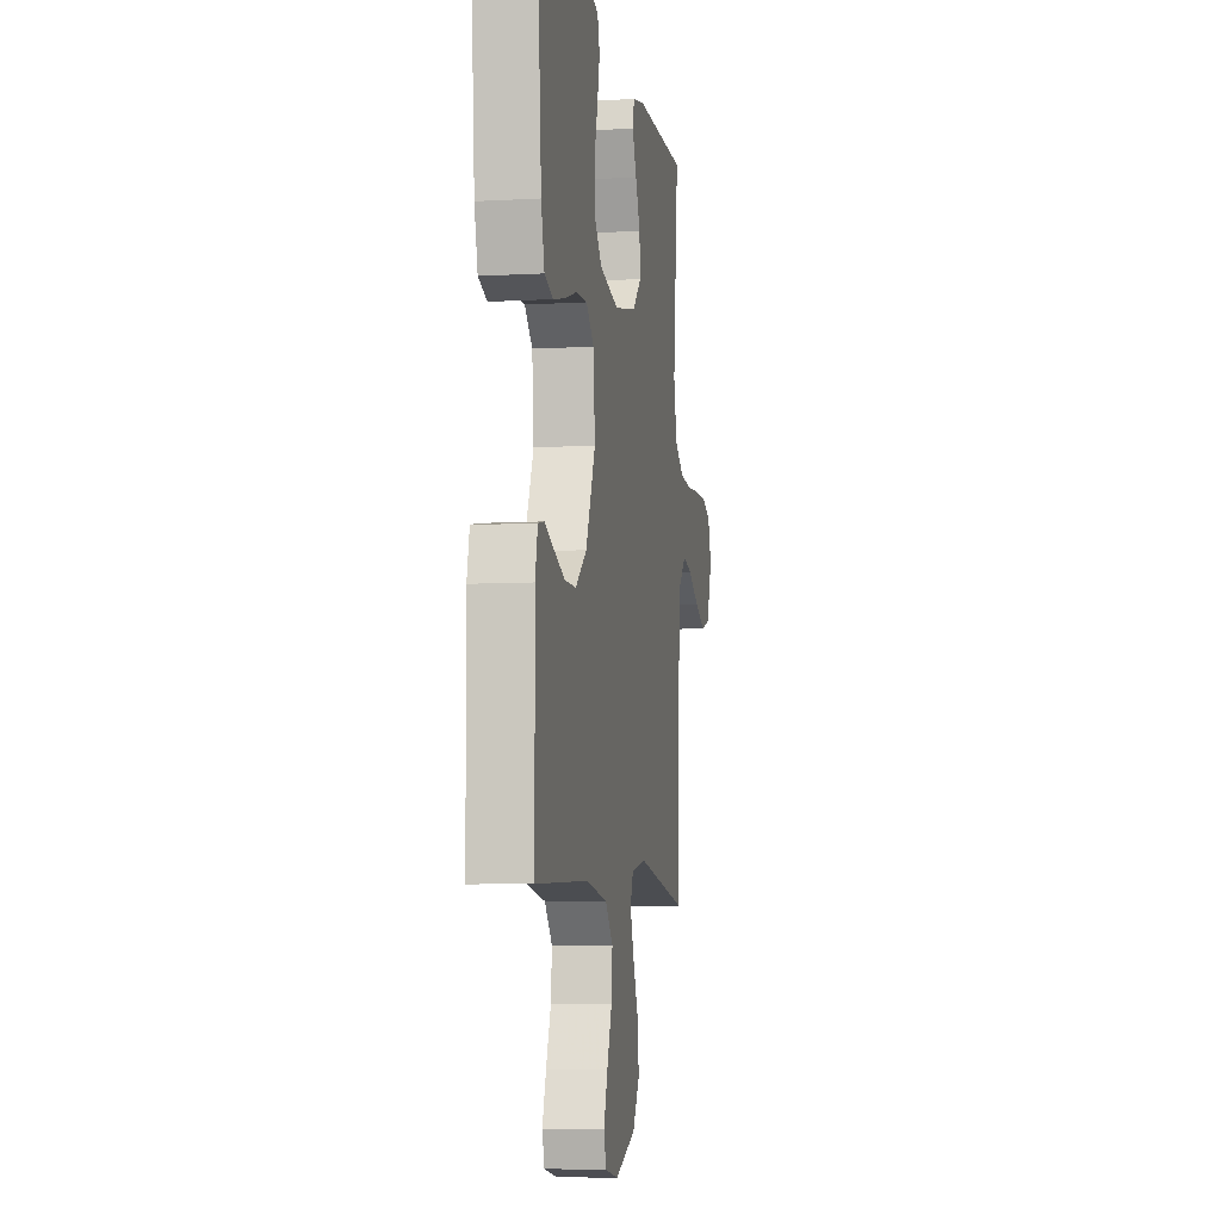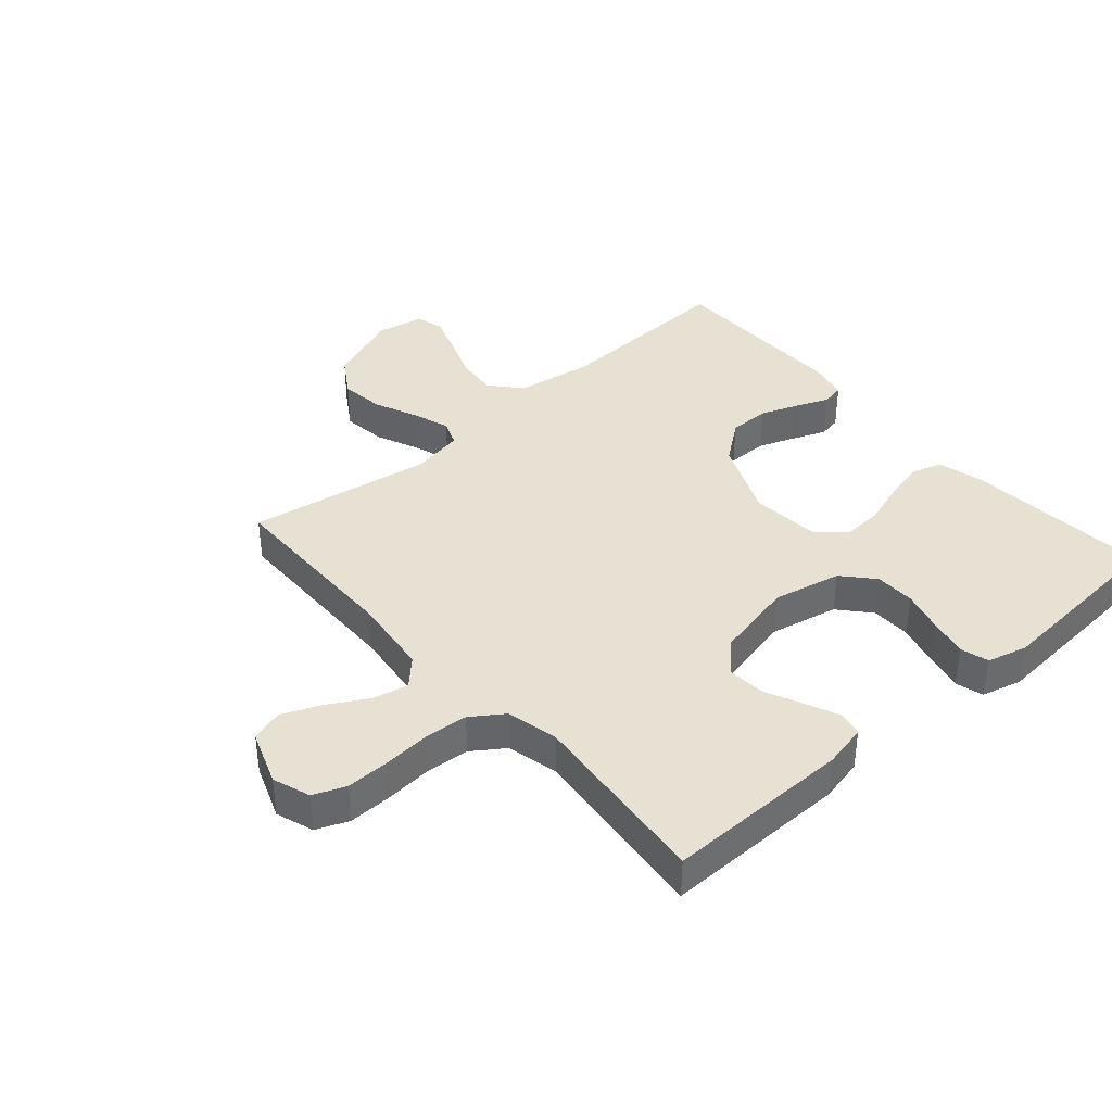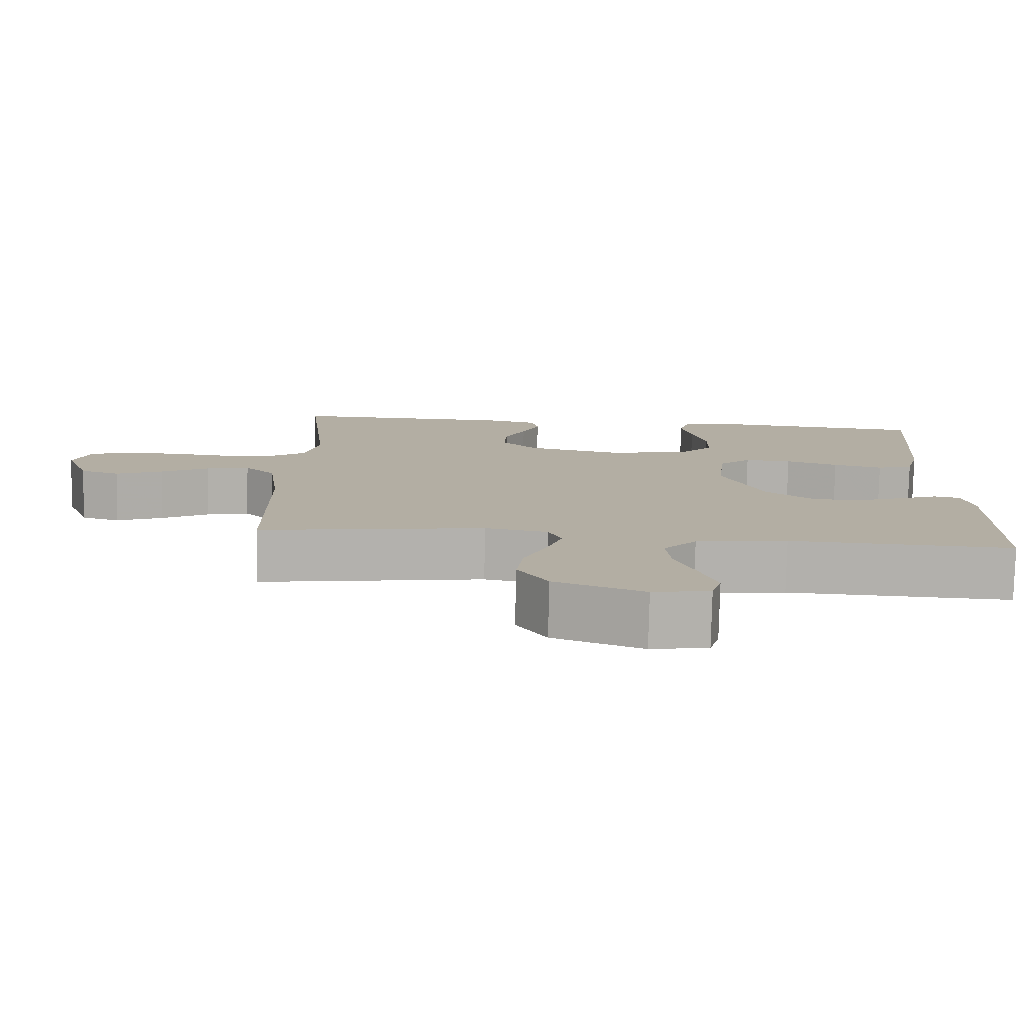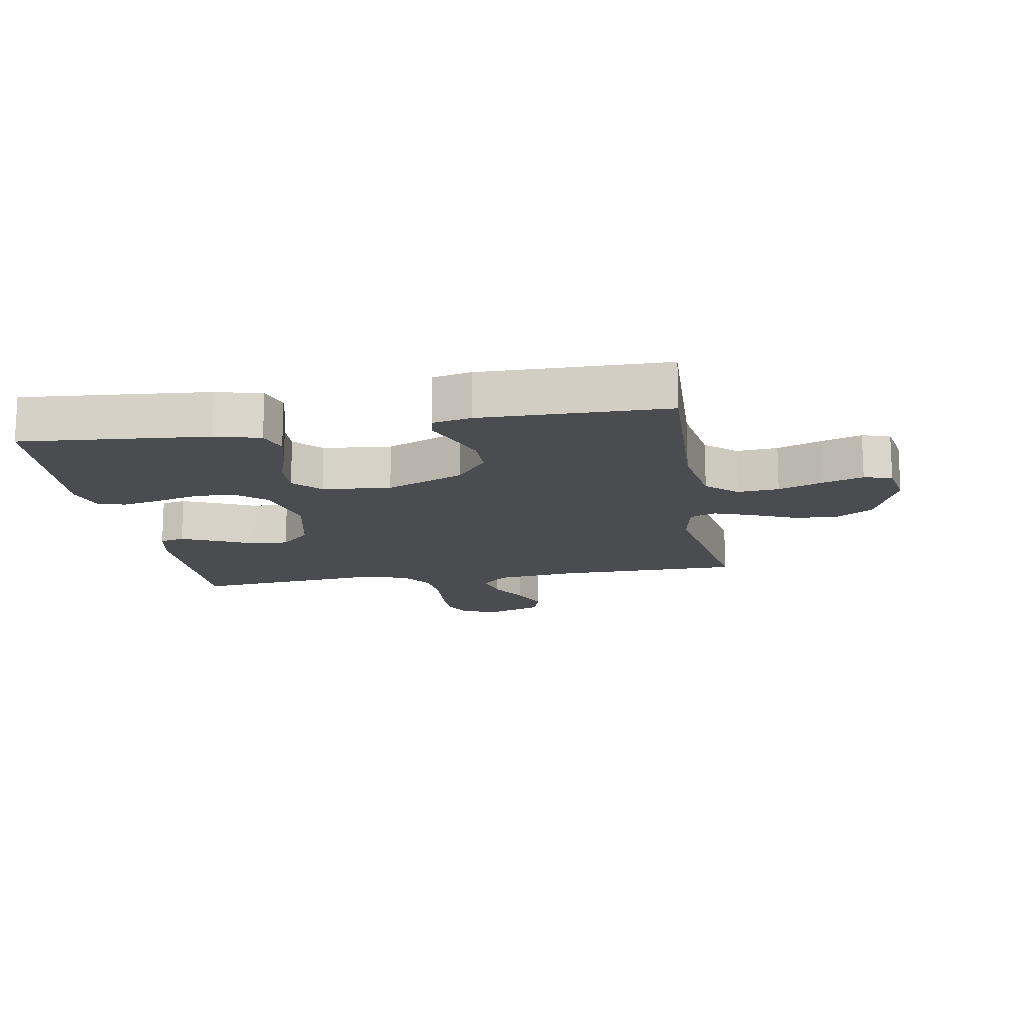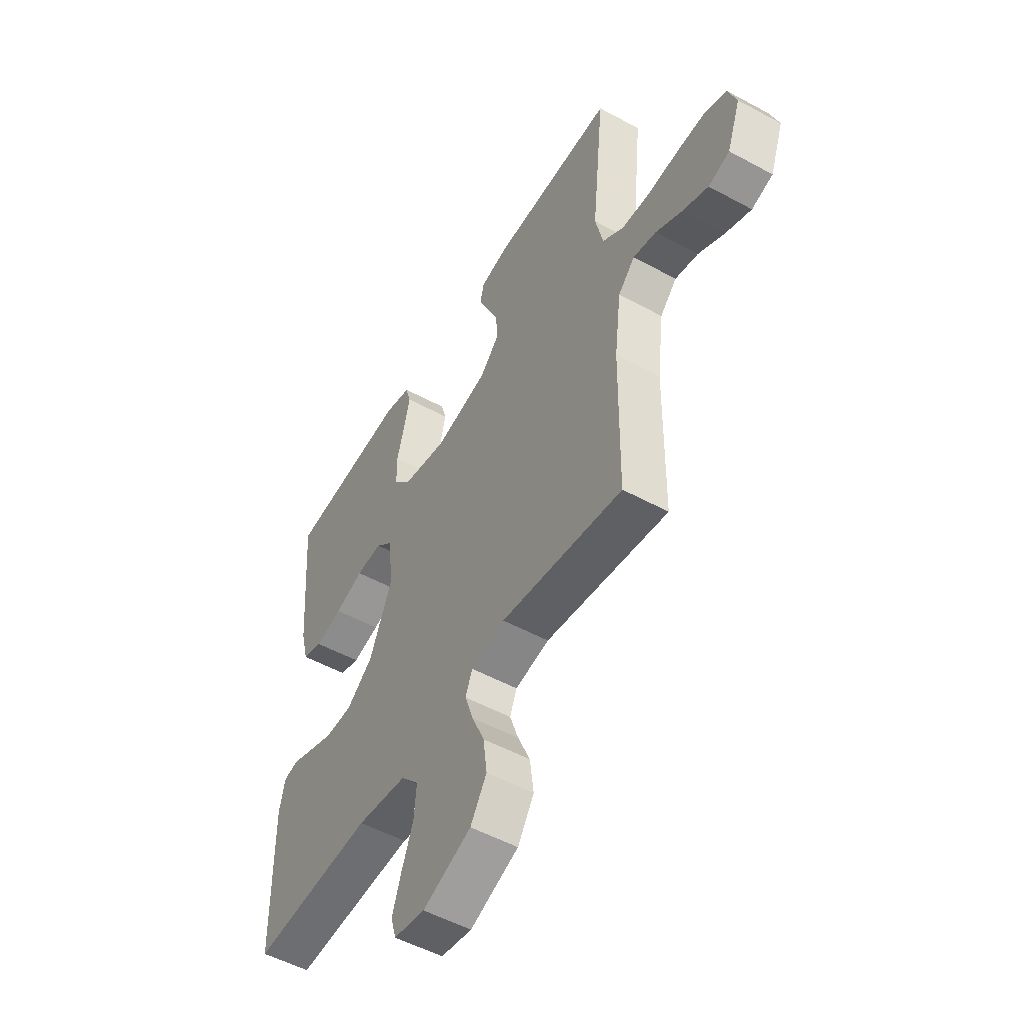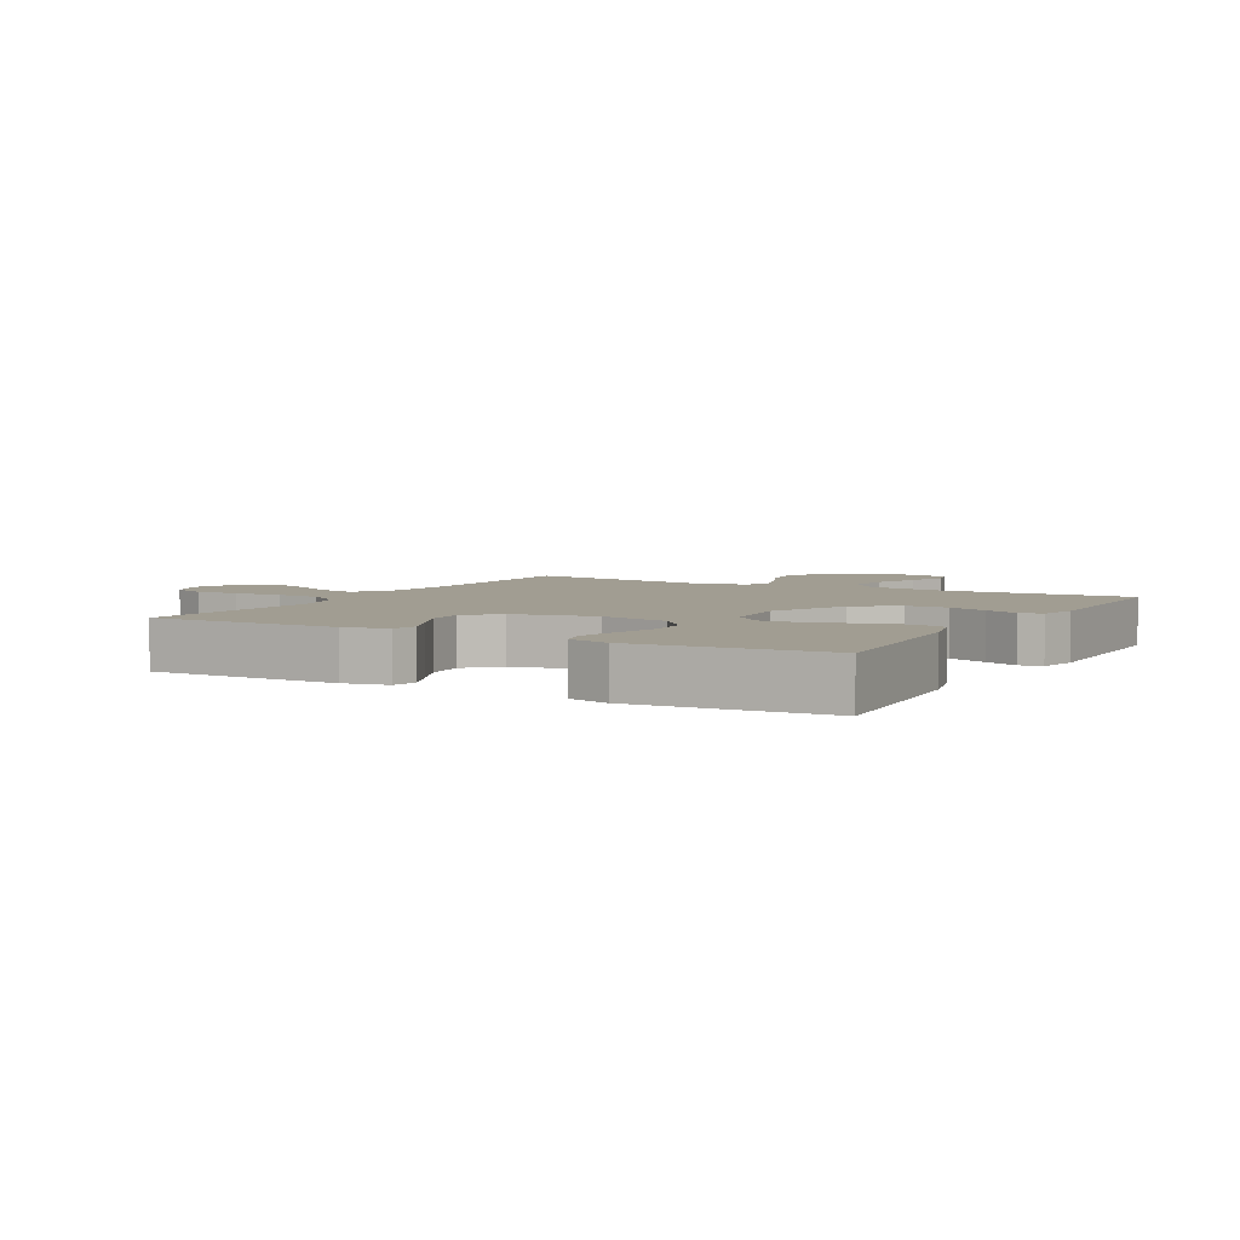
<metadata>
{"format":"obj","ext":"obj","renderer":"f3d","projection":"perspective","resolution":1024,"background":"white","views":[{"elev":-6.9,"azim":99.5,"up":"+Z"},{"elev":38.9,"azim":-41.2,"up":"+Y"},{"elev":-79.2,"azim":-1.4,"up":"+Z"},{"elev":-14.8,"azim":99.5,"up":"+Y"},{"elev":-52.3,"azim":-120.4,"up":"+Z"},{"elev":4.6,"azim":29.4,"up":"+Y"}]}
</metadata>
<code>
v -0.5 0.07 -0.5
v -0.504 0.07 -0.2
v -0.52 0.07 -0.071
v -0.561 0.07 -0.029
v -0.618 0.07 -0.042
v -0.682 0.07 -0.078
v -0.745 0.07 -0.105
v -0.797 0.07 -0.089
v -0.83 0.07 0
v -0.809 0.07 0.061
v -0.757 0.07 0.082
v -0.687 0.07 0.081
v -0.61 0.07 0.075
v -0.54 0.07 0.081
v -0.488 0.07 0.117
v -0.469 0.07 0.2
v -0.5 0.07 0.5
v -0.2 0.07 0.498
v -0.13 0.07 0.483
v -0.121 0.07 0.443
v -0.145 0.07 0.388
v -0.173 0.07 0.327
v -0.177 0.07 0.267
v -0.129 0.07 0.219
v 0 0.07 0.191
v 0.11 0.07 0.215
v 0.154 0.07 0.265
v 0.155 0.07 0.33
v 0.136 0.07 0.399
v 0.122 0.07 0.461
v 0.135 0.07 0.506
v 0.2 0.07 0.523
v 0.5 0.07 0.5
v 0.476 0.07 0.2
v 0.457 0.07 0.126
v 0.408 0.07 0.11
v 0.341 0.07 0.126
v 0.27 0.07 0.149
v 0.206 0.07 0.152
v 0.162 0.07 0.111
v 0.152 0.07 0
v 0.207 0.07 -0.126
v 0.272 0.07 -0.176
v 0.338 0.07 -0.176
v 0.401 0.07 -0.152
v 0.453 0.07 -0.131
v 0.489 0.07 -0.138
v 0.503 0.07 -0.2
v 0.5 0.07 -0.5
v 0.2 0.07 -0.488
v 0.077 0.07 -0.507
v 0.033 0.07 -0.556
v 0.039 0.07 -0.623
v 0.067 0.07 -0.695
v 0.089 0.07 -0.76
v 0.076 0.07 -0.805
v 0 0.07 -0.819
v -0.119 0.07 -0.773
v -0.159 0.07 -0.71
v -0.15 0.07 -0.639
v -0.12 0.07 -0.57
v -0.099 0.07 -0.509
v -0.116 0.07 -0.467
v -0.2 0.07 -0.451
v -0.5 0 -0.5
v -0.504 0 -0.2
v -0.52 0 -0.071
v -0.561 0 -0.029
v -0.618 0 -0.042
v -0.682 0 -0.078
v -0.745 0 -0.105
v -0.797 0 -0.089
v -0.83 0 0
v -0.809 0 0.061
v -0.757 0 0.082
v -0.687 0 0.081
v -0.61 0 0.075
v -0.54 0 0.081
v -0.488 0 0.117
v -0.469 0 0.2
v -0.5 0 0.5
v -0.2 0 0.498
v -0.13 0 0.483
v -0.121 0 0.443
v -0.145 0 0.388
v -0.173 0 0.327
v -0.177 0 0.267
v -0.129 0 0.219
v 0 0 0.191
v 0.11 0 0.215
v 0.154 0 0.265
v 0.155 0 0.33
v 0.136 0 0.399
v 0.122 0 0.461
v 0.135 0 0.506
v 0.2 0 0.523
v 0.5 0 0.5
v 0.476 0 0.2
v 0.457 0 0.126
v 0.408 0 0.11
v 0.341 0 0.126
v 0.27 0 0.149
v 0.206 0 0.152
v 0.162 0 0.111
v 0.152 0 0
v 0.207 0 -0.126
v 0.272 0 -0.176
v 0.338 0 -0.176
v 0.401 0 -0.152
v 0.453 0 -0.131
v 0.489 0 -0.138
v 0.503 0 -0.2
v 0.5 0 -0.5
v 0.2 0 -0.488
v 0.077 0 -0.507
v 0.033 0 -0.556
v 0.039 0 -0.623
v 0.067 0 -0.695
v 0.089 0 -0.76
v 0.076 0 -0.805
v 0 0 -0.819
v -0.119 0 -0.773
v -0.159 0 -0.71
v -0.15 0 -0.639
v -0.12 0 -0.57
v -0.099 0 -0.509
v -0.116 0 -0.467
v -0.2 0 -0.451
f 59 60 61
f 58 59 61
f 57 58 61
f 56 57 61
f 55 56 61
f 54 55 61
f 53 54 61
f 52 53 61 62
f 51 52 62 63
f 48 49 50
f 47 48 50
f 46 47 50
f 45 46 50
f 50 51 63
f 45 50 63
f 44 45 63
f 36 37 38
f 35 36 38
f 34 35 38
f 33 34 38
f 32 33 38
f 31 32 38
f 30 31 38
f 29 30 38
f 28 29 38
f 27 28 38 39
f 26 27 39 40
f 20 21 22
f 19 20 22
f 18 19 22
f 17 18 22
f 16 17 22
f 15 16 22 23
f 14 15 23 24
f 11 12 13
f 10 11 13
f 9 10 13
f 8 9 13
f 7 8 13
f 6 7 13
f 5 6 13
f 4 5 13 14
f 14 24 25
f 4 14 25
f 3 4 25
f 64 1 2
f 63 64 2
f 44 63 2
f 43 44 2
f 42 43 2 3
f 41 42 3 25
f 25 26 40 41
f 125 124 123
f 125 123 122
f 125 122 121
f 125 121 120
f 125 120 119
f 125 119 118
f 125 118 117
f 126 125 117 116
f 127 126 116 115
f 114 113 112
f 114 112 111
f 114 111 110
f 114 110 109
f 127 115 114
f 127 114 109
f 127 109 108
f 102 101 100
f 102 100 99
f 102 99 98
f 102 98 97
f 102 97 96
f 102 96 95
f 102 95 94
f 102 94 93
f 102 93 92
f 103 102 92 91
f 104 103 91 90
f 86 85 84
f 86 84 83
f 86 83 82
f 86 82 81
f 86 81 80
f 87 86 80 79
f 88 87 79 78
f 77 76 75
f 77 75 74
f 77 74 73
f 77 73 72
f 77 72 71
f 77 71 70
f 77 70 69
f 78 77 69 68
f 89 88 78
f 89 78 68
f 89 68 67
f 66 65 128
f 66 128 127
f 66 127 108
f 66 108 107
f 67 66 107 106
f 89 67 106 105
f 105 104 90 89
f 1 65 66 2
f 2 66 67 3
f 3 67 68 4
f 4 68 69 5
f 5 69 70 6
f 6 70 71 7
f 7 71 72 8
f 8 72 73 9
f 9 73 74 10
f 10 74 75 11
f 11 75 76 12
f 12 76 77 13
f 13 77 78 14
f 14 78 79 15
f 15 79 80 16
f 16 80 81 17
f 17 81 82 18
f 18 82 83 19
f 19 83 84 20
f 20 84 85 21
f 21 85 86 22
f 22 86 87 23
f 23 87 88 24
f 24 88 89 25
f 25 89 90 26
f 26 90 91 27
f 27 91 92 28
f 28 92 93 29
f 29 93 94 30
f 30 94 95 31
f 31 95 96 32
f 32 96 97 33
f 33 97 98 34
f 34 98 99 35
f 35 99 100 36
f 36 100 101 37
f 37 101 102 38
f 38 102 103 39
f 39 103 104 40
f 40 104 105 41
f 41 105 106 42
f 42 106 107 43
f 43 107 108 44
f 44 108 109 45
f 45 109 110 46
f 46 110 111 47
f 47 111 112 48
f 48 112 113 49
f 49 113 114 50
f 50 114 115 51
f 51 115 116 52
f 52 116 117 53
f 53 117 118 54
f 54 118 119 55
f 55 119 120 56
f 56 120 121 57
f 57 121 122 58
f 58 122 123 59
f 59 123 124 60
f 60 124 125 61
f 61 125 126 62
f 62 126 127 63
f 63 127 128 64
f 64 128 65 1

</code>
